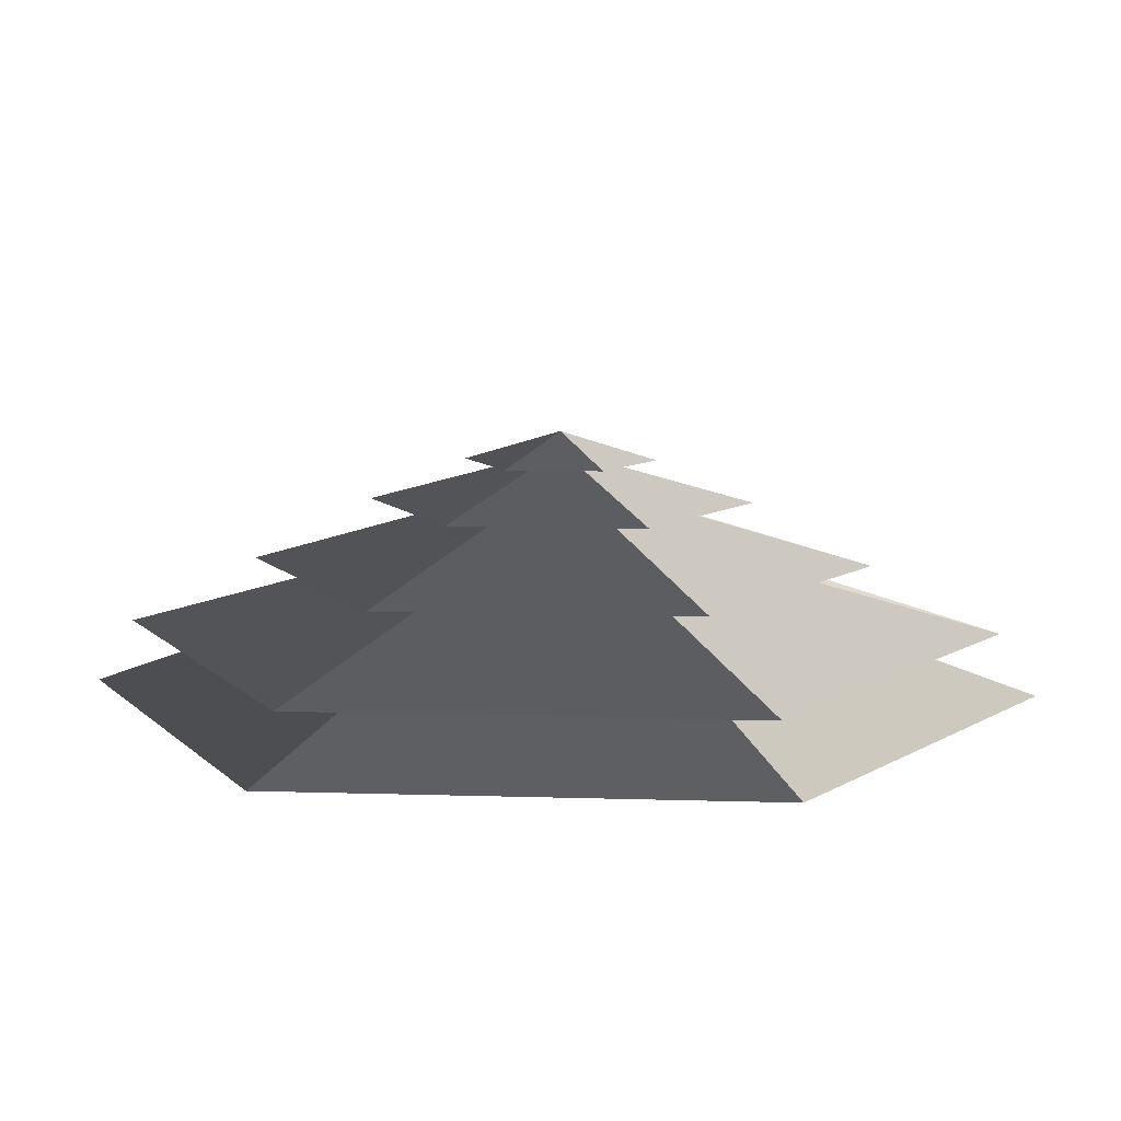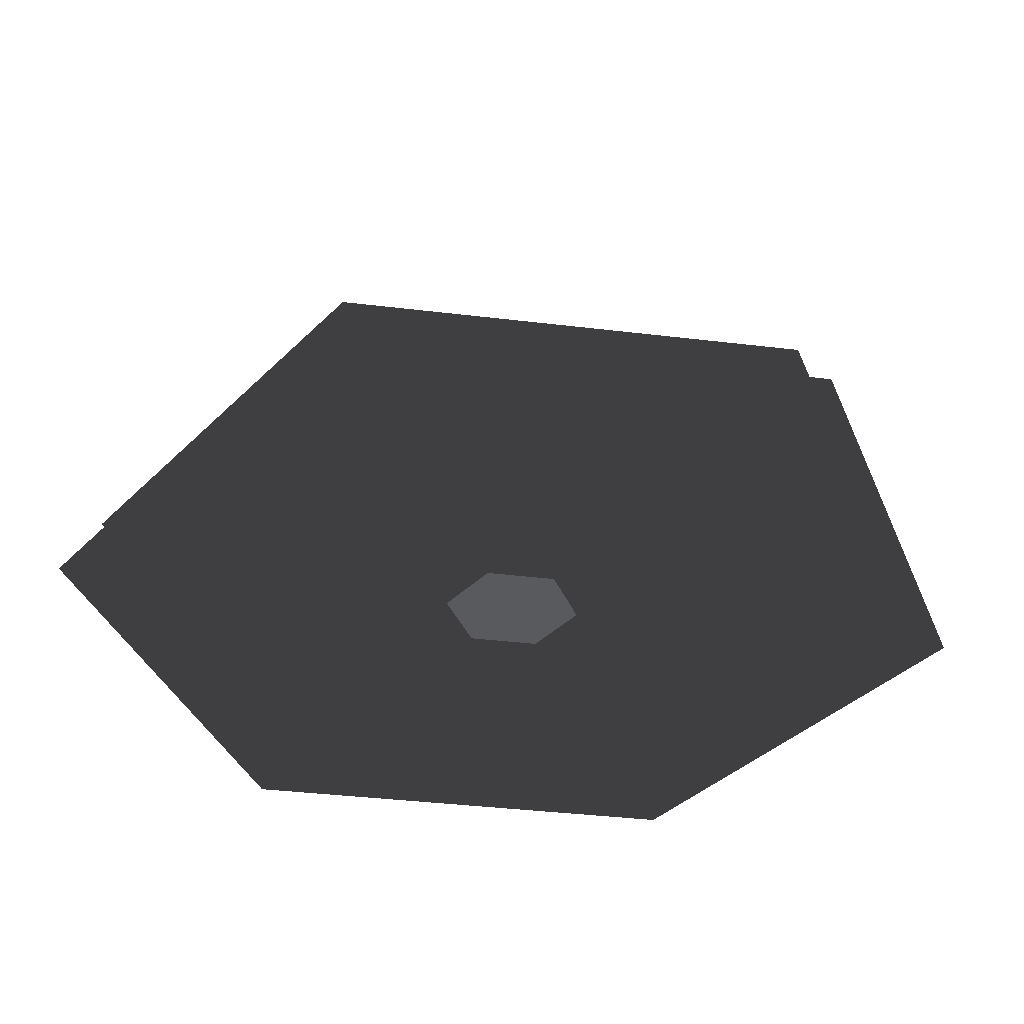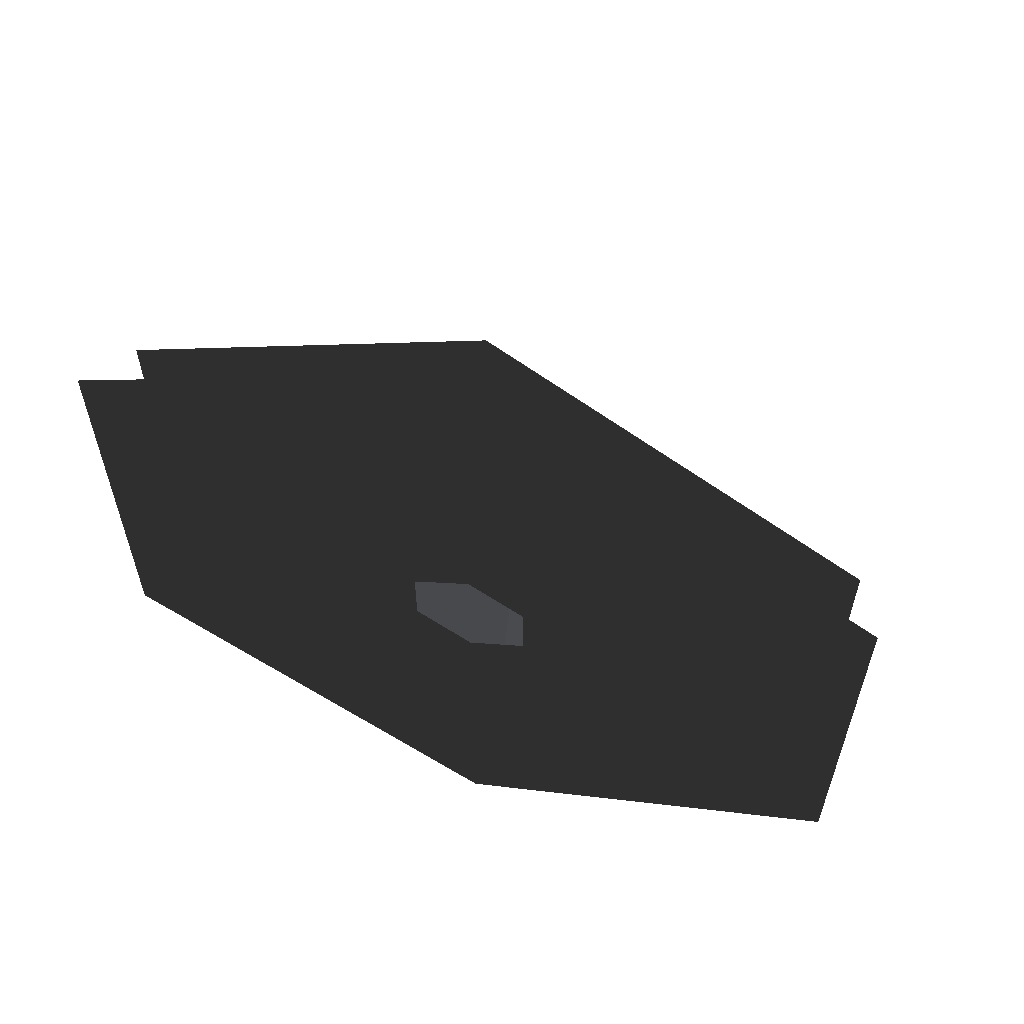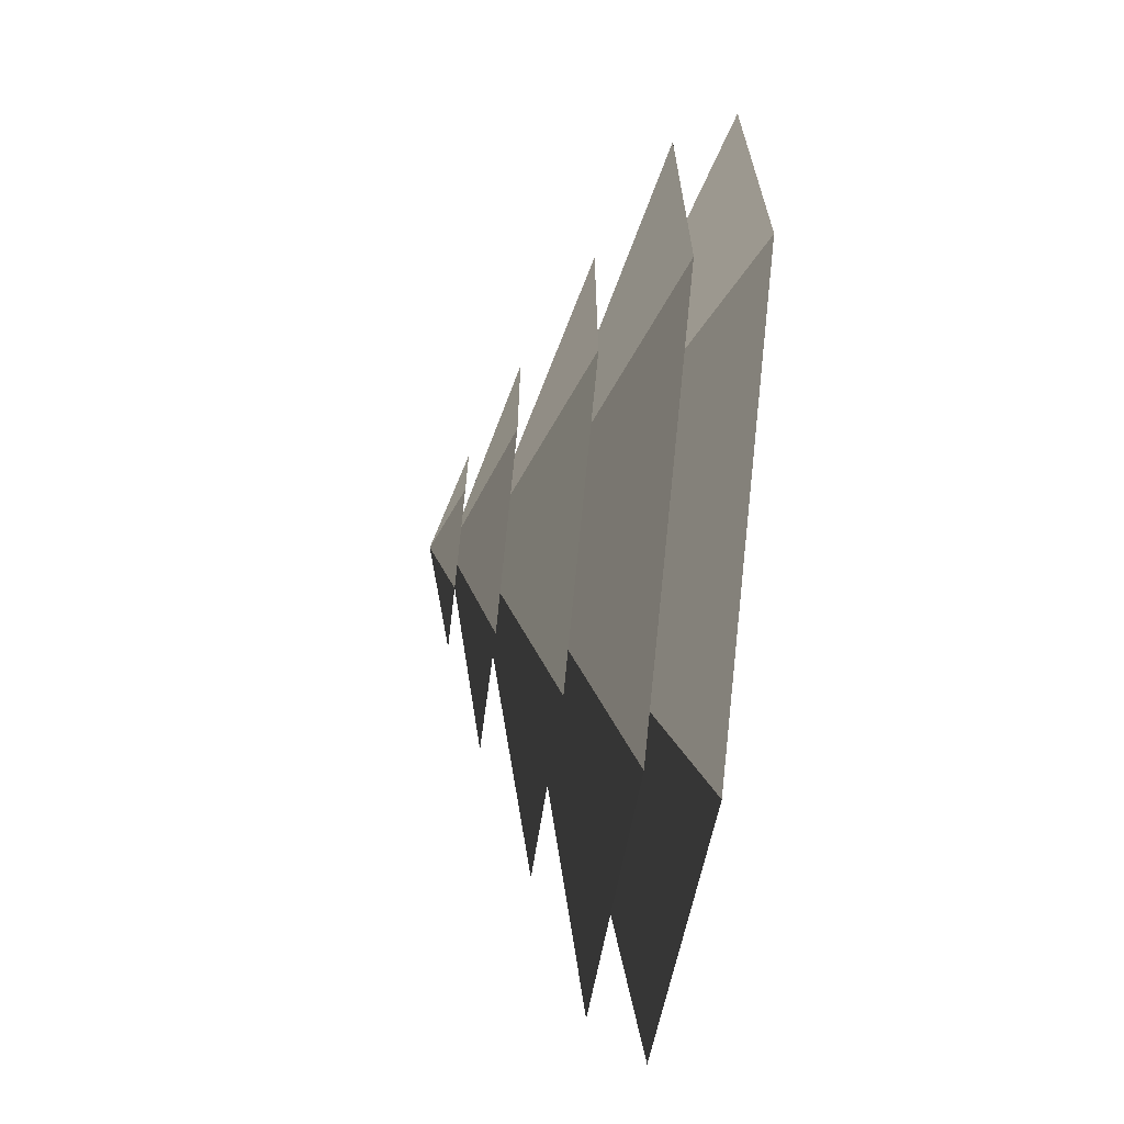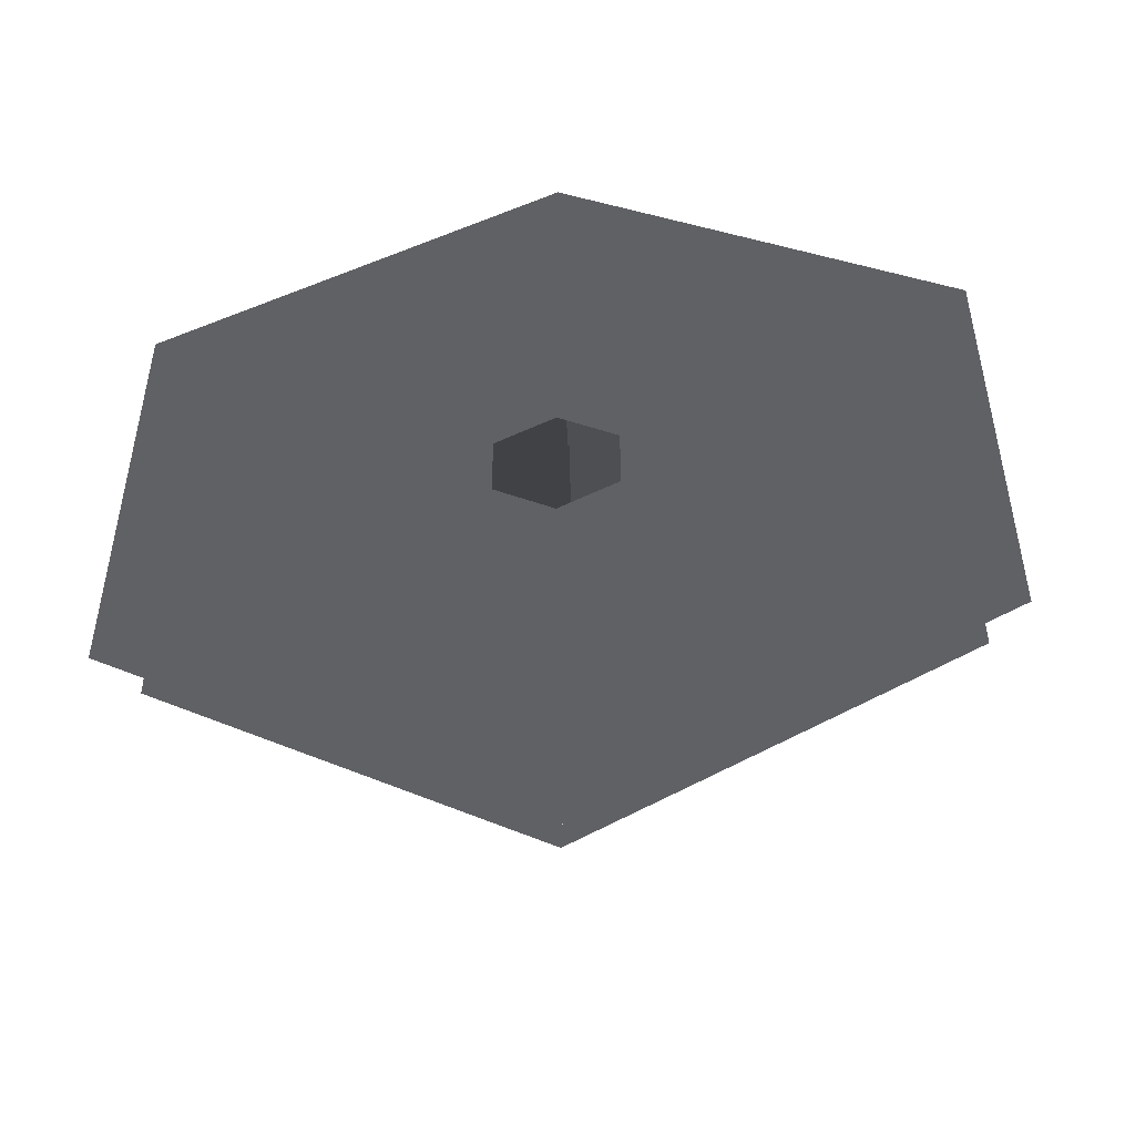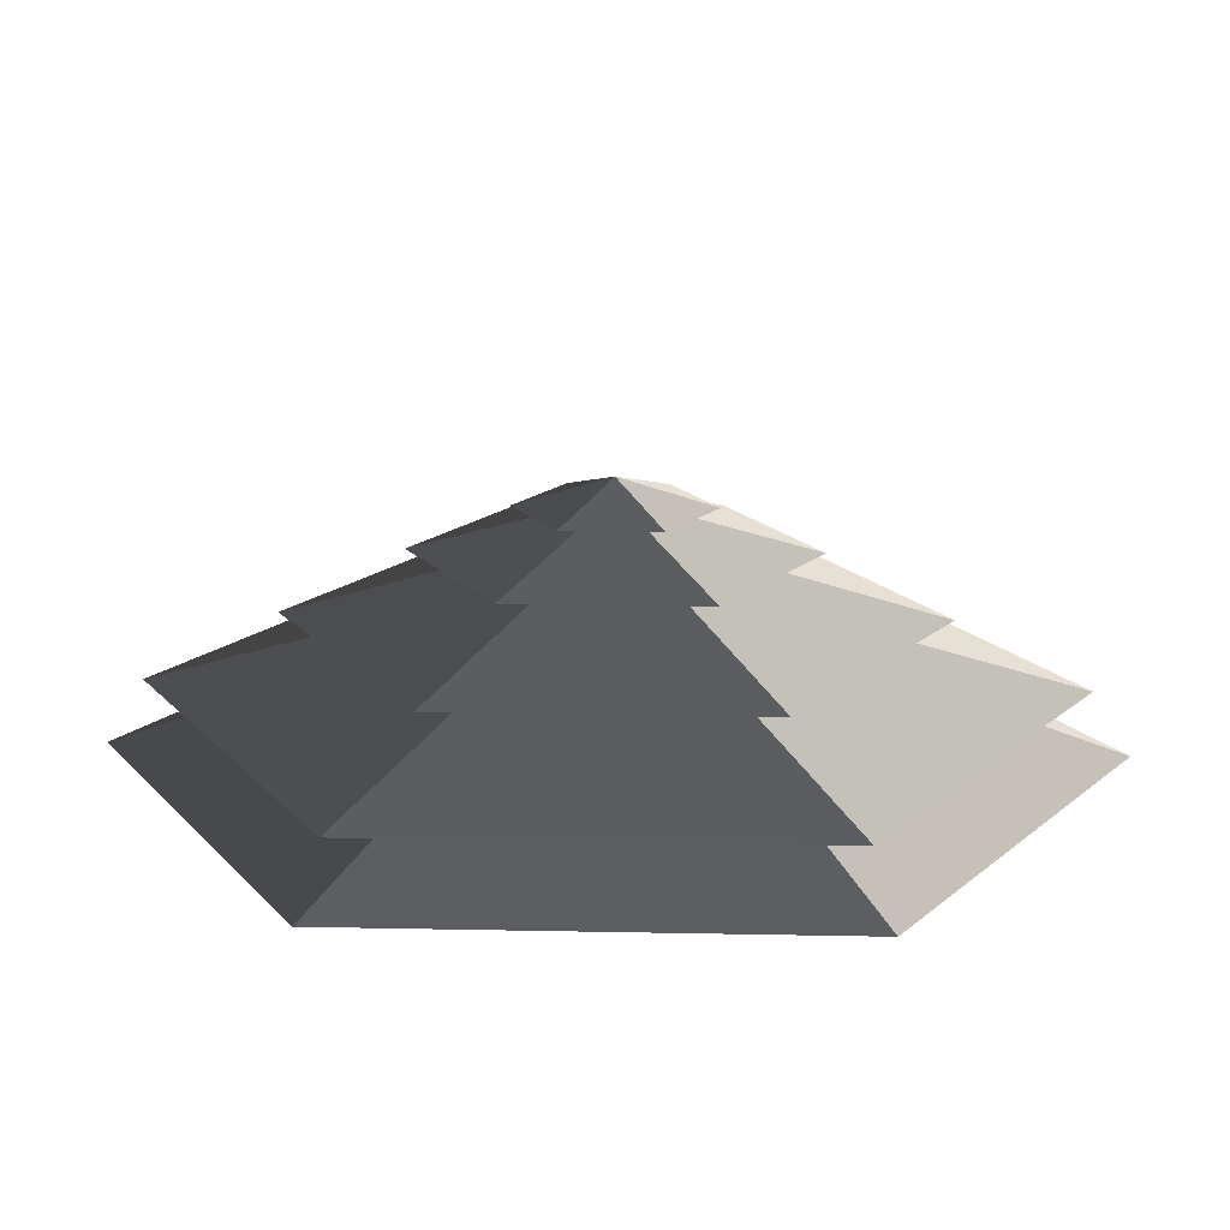
<metadata>
{"format":"obj","ext":"obj","renderer":"f3d","projection":"perspective","resolution":1024,"background":"white","views":[{"elev":10.1,"azim":-145.5,"up":"+Z"},{"elev":-37.8,"azim":141.2,"up":"+Z"},{"elev":61.3,"azim":-159.9,"up":"+Y"},{"elev":-67.9,"azim":83.3,"up":"+Y"},{"elev":-49.7,"azim":-175.4,"up":"+Y"},{"elev":17.5,"azim":-147.7,"up":"+Z"}]}
</metadata>
<code>
v -10.39 6 3.994
v -70.82 40.89 3.994
v -70.82 -40.89 3.994
v -10.39 -6 3.994
v -8.137e-05 12 3.994
v -7.529e-05 81.78 3.994
v 10.39 6 3.994
v 70.82 40.89 3.994
v -2.544e-05 -81.78 3.994
v -1.936e-05 -12 3.994
v 70.82 -40.89 3.994
v 10.39 -6 3.994
v -7.529e-05 81.78 3.994
v -8.884e-05 51.36 14.77
v -44.48 25.68 14.77
v -70.82 40.89 3.994
v -44.48 25.68 14.77
v -65.28 37.69 14.77
v -65.28 -37.69 14.77
v -44.48 -25.68 14.77
v -8.884e-05 51.36 14.77
v 9.084e-06 75.38 14.77
v 44.48 25.68 14.77
v 65.28 37.69 14.77
v -0.000111 -75.38 14.77
v -1.311e-05 -51.36 14.77
v 65.28 -37.69 14.77
v 44.48 -25.68 14.77
v -70.82 -40.89 3.994
v -44.48 -25.68 14.77
v -1.311e-05 -51.36 14.77
v -2.544e-05 -81.78 3.994
v 70.82 -40.89 3.994
v 44.48 -25.68 14.77
v 44.48 25.68 14.77
v 70.82 40.89 3.994
v -70.82 40.89 3.994
v -44.48 25.68 14.77
v -44.48 -25.68 14.77
v -70.82 -40.89 3.994
v -2.544e-05 -81.78 3.994
v -1.311e-05 -51.36 14.77
v 44.48 -25.68 14.77
v 70.82 -40.89 3.994
v 70.82 40.89 3.994
v 44.48 25.68 14.77
v -8.884e-05 51.36 14.77
v -7.529e-05 81.78 3.994
v 9.084e-06 75.38 14.77
v -2.4e-05 33.42 26.26
v -28.94 16.71 26.26
v -65.28 37.69 14.77
v -28.94 16.71 26.26
v -46.13 26.63 26.26
v -46.13 -26.63 26.26
v -28.94 -16.71 26.26
v -2.4e-05 33.42 26.26
v -1.095e-05 53.27 26.26
v 28.94 16.71 26.26
v 46.13 26.63 26.26
v -4.768e-05 -53.27 26.26
v -7.926e-05 -33.42 26.26
v 46.13 -26.63 26.26
v 28.94 -16.71 26.26
v -65.28 -37.69 14.77
v -28.94 -16.71 26.26
v -7.926e-05 -33.42 26.26
v -0.000111 -75.38 14.77
v 65.28 -37.69 14.77
v 28.94 -16.71 26.26
v 28.94 16.71 26.26
v 65.28 37.69 14.77
v -65.28 37.69 14.77
v -28.94 16.71 26.26
v -28.94 -16.71 26.26
v -65.28 -37.69 14.77
v -0.000111 -75.38 14.77
v -7.926e-05 -33.42 26.26
v 28.94 -16.71 26.26
v 65.28 -37.69 14.77
v 65.28 37.69 14.77
v 28.94 16.71 26.26
v -2.4e-05 33.42 26.26
v 9.084e-06 75.38 14.77
v -46.13 -26.63 26.26
v -13.19 -7.618 36.94
v -5.149e-05 -15.23 36.94
v -4.768e-05 -53.27 26.26
v -5.149e-05 -15.23 36.94
v -4.509e-05 -32.93 36.94
v 28.51 -16.46 36.94
v 13.19 -7.617 36.94
v -13.19 -7.618 36.94
v -28.51 -16.46 36.94
v 28.51 16.46 36.94
v 13.19 7.617 36.94
v -5.939e-05 32.93 36.94
v -5.299e-05 15.23 36.94
v -28.51 16.46 36.94
v -13.19 7.617 36.94
v 46.13 -26.63 26.26
v 13.19 -7.617 36.94
v 13.19 7.617 36.94
v 46.13 26.63 26.26
v -46.13 26.63 26.26
v -13.19 7.617 36.94
v -13.19 -7.618 36.94
v -46.13 -26.63 26.26
v -4.768e-05 -53.27 26.26
v -5.149e-05 -15.23 36.94
v 13.19 -7.617 36.94
v 46.13 -26.63 26.26
v 46.13 26.63 26.26
v 13.19 7.617 36.94
v -5.299e-05 15.23 36.94
v -1.095e-05 53.27 26.26
v -1.095e-05 53.27 26.26
v -5.299e-05 15.23 36.94
v -13.19 7.617 36.94
v -46.13 26.63 26.26
v 28.51 -16.46 36.94
v 5.388 -3.111 44.08
v 5.388 3.111 44.08
v 28.51 16.46 36.94
v 5.388 3.111 44.08
v 14.22 8.21 44.08
v -3.83e-05 16.42 44.08
v -0.0001056 6.222 44.08
v -14.22 8.21 44.08
v -5.388 3.111 44.08
v 5.388 -3.111 44.08
v 14.22 -8.211 44.08
v -14.22 -8.211 44.08
v -5.388 -3.111 44.08
v -6.7e-05 -16.42 44.08
v -7.536e-05 -6.222 44.08
v -28.51 16.46 36.94
v -5.388 3.111 44.08
v -5.388 -3.111 44.08
v -28.51 -16.46 36.94
v -4.509e-05 -32.93 36.94
v -7.536e-05 -6.222 44.08
v 5.388 -3.111 44.08
v 28.51 -16.46 36.94
v 28.51 16.46 36.94
v 5.388 3.111 44.08
v -0.0001056 6.222 44.08
v -5.939e-05 32.93 36.94
v -5.939e-05 32.93 36.94
v -0.0001056 6.222 44.08
v -5.388 3.111 44.08
v -28.51 16.46 36.94
v -28.51 -16.46 36.94
v -5.388 -3.111 44.08
v -7.536e-05 -6.222 44.08
v -4.509e-05 -32.93 36.94
v -14.22 8.21 44.08
v -5.292e-05 -4.385e-05 48.94
v -14.22 -8.211 44.08
v -6.7e-05 -16.42 44.08
v -5.292e-05 -4.385e-05 48.94
v 14.22 -8.211 44.08
v 14.22 8.21 44.08
v -5.292e-05 -4.385e-05 48.94
v -3.83e-05 16.42 44.08
v -3.83e-05 16.42 44.08
v -5.292e-05 -4.385e-05 48.94
v -14.22 8.21 44.08
v -14.22 -8.211 44.08
v -5.292e-05 -4.385e-05 48.94
v -6.7e-05 -16.42 44.08
v 14.22 -8.211 44.08
v -5.292e-05 -4.385e-05 48.94
v 14.22 8.21 44.08
g Cylinder_119_2496_312
f 1 3 2
f 1 4 3
f 5 1 2
f 5 2 6
f 7 5 6
f 7 6 8
f 4 9 3
f 4 10 9
f 10 11 9
f 10 12 11
f 12 8 11
f 12 7 8
f 13 15 14
f 13 16 15
f 17 19 18
f 17 20 19
f 21 17 18
f 21 18 22
f 23 21 22
f 23 22 24
f 20 25 19
f 20 26 25
f 26 27 25
f 26 28 27
f 28 24 27
f 28 23 24
f 29 31 30
f 29 32 31
f 33 35 34
f 33 36 35
f 37 39 38
f 37 40 39
f 41 43 42
f 41 44 43
f 45 47 46
f 45 48 47
f 49 51 50
f 49 52 51
f 53 55 54
f 53 56 55
f 57 53 54
f 57 54 58
f 59 57 58
f 59 58 60
f 56 61 55
f 56 62 61
f 62 63 61
f 62 64 63
f 64 60 63
f 64 59 60
f 65 67 66
f 65 68 67
f 69 71 70
f 69 72 71
f 73 75 74
f 73 76 75
f 77 79 78
f 77 80 79
f 81 83 82
f 81 84 83
f 85 87 86
f 85 88 87
f 89 91 90
f 89 92 91
f 93 89 90
f 93 90 94
f 92 95 91
f 92 96 95
f 96 97 95
f 96 98 97
f 98 99 97
f 98 100 99
f 100 94 99
f 100 93 94
f 101 103 102
f 101 104 103
f 105 107 106
f 105 108 107
f 109 111 110
f 109 112 111
f 113 115 114
f 113 116 115
f 117 119 118
f 117 120 119
f 121 123 122
f 121 124 123
f 125 127 126
f 125 128 127
f 128 129 127
f 128 130 129
f 131 125 126
f 131 126 132
f 130 133 129
f 130 134 133
f 134 135 133
f 134 136 135
f 136 132 135
f 136 131 132
f 137 139 138
f 137 140 139
f 141 143 142
f 141 144 143
f 145 147 146
f 145 148 147
f 149 151 150
f 149 152 151
f 153 155 154
f 153 156 155
f 157 159 158
f 160 162 161
f 163 165 164
f 166 168 167
f 169 171 170
f 172 174 173

</code>
